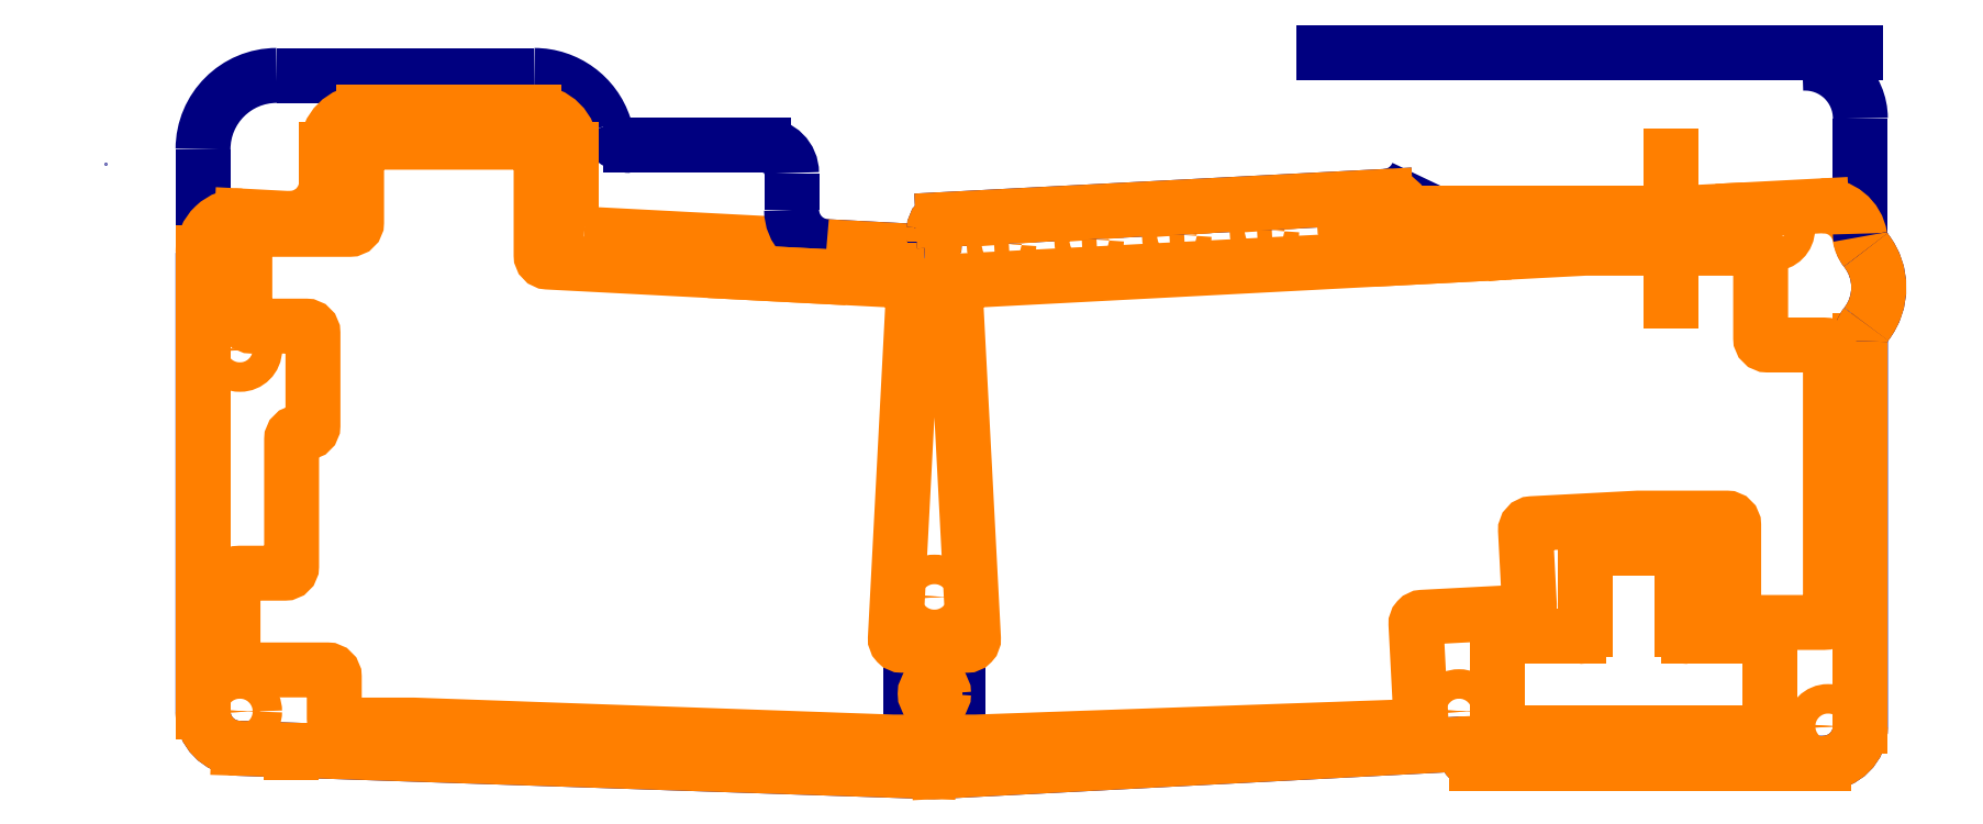
<metadata>
{"format":"dxf","ext":"dxf","renderer":"ezdxf+matplotlib","layout":"modelspace","background":"white","min_lineweight":24,"dpi":150}
</metadata>
<code>
0
SECTION
2
ENTITIES
0
LWPOLYLINE
8
bordo2
90
       12
70
   128
43
0
10
201
20
76.52
10
201
20
-7.092
42
-0.4142
10
193
20
-15.09
10
117.8
20
-15.09
42
-0.4142
10
115.8
20
-13.09
10
115.8
20
-12.97
42
0.4296
10
113.6
20
-10.97
10
0.9288
20
-16.88
42
-0.02149
10
-1.22
20
-16.9
10
-151
20
-11.86
42
-0.4044
10
-158.8
20
-3.866
10
-158.8
20
95.68
0
LWPOLYLINE
8
bordo3
90
        2
70
   128
43
0
10
32
20
98.47
10
35.19
20
98.63
0
LWPOLYLINE
8
bordo2
90
        2
70
   128
43
0
10
-23.42
20
97.02
10
-2.105
20
95.9
0
LWPOLYLINE
8
bordo3
90
        2
70
   128
43
0
10
51.02
20
99.46
10
54.21
20
99.63
0
LINE
8
bordo2
10
-180
20
115
30
0
11
-180
21
115
31
0
0
LWPOLYLINE
8
bordo3
90
        2
70
   128
43
0
10
70.04
20
100.5
10
73.24
20
100.6
0
LWPOLYLINE
8
bordo2
90
        2
70
   128
43
0
10
-158.8
20
95.68
10
-158.8
20
118.2
0
LWPOLYLINE
8
bordo3
90
        2
70
   128
43
0
10
89.07
20
101.5
10
92.26
20
101.6
0
ARC
8
bordo2
10
-142.8
20
118.2
30
0
40
16
50
90
51
180
0
LWPOLYLINE
8
bordo3
90
        2
70
   128
43
0
10
-76.03
20
99.77
10
-2.105
20
95.9
0
LWPOLYLINE
8
bordo2
90
        2
70
   128
43
0
10
201
20
99.84
10
201
20
124.9
0
LINE
8
bordo3
10
175.8
20
105
30
0
11
192.6
21
105.9
31
0
0
LWPOLYLINE
8
bordo2
90
        2
70
   128
43
0
10
-142.8
20
134.2
10
-86.87
20
134.2
0
ARC
8
bordo3
10
193
20
97.89
30
0
40
8
50
8.865
51
93
0
ARC
8
bordo2
10
-23
20
105
30
0
40
8
50
180
51
267
0
LINE
8
bordo3
10
201
20
76.52
30
0
11
201
21
-7.092
31
0
0
LINE
8
bordo2
10
1.895
20
102.9
30
0
11
97.92
21
107.9
31
0
0
ARC
8
bordo3
10
193
20
-7.092
30
0
40
8
50
270
51
0
0
ARC
8
bordo2
10
97.5
20
115.9
30
0
40
8
50
273
51
335.9
0
LINE
8
bordo3
10
193
20
-15.09
30
0
11
117.8
21
-15.09
31
0
0
ARC
8
bordo2
10
-2
20
97.9
30
0
40
2
50
267
51
0
0
ARC
8
bordo3
10
117.8
20
-13.09
30
0
40
2
50
180
51
270
0
ARC
8
bordo2
10
2
20
100.9
30
0
40
2
50
93
51
180
0
LINE
8
bordo3
10
115.8
20
-13.09
30
0
11
115.8
21
-12.97
31
0
0
LWPOLYLINE
8
bordo2
90
        2
70
   128
43
0
10
0
20
97.9
10
0
20
100.9
0
ARC
8
bordo3
10
113.8
20
-12.97
30
0
40
2
50
0
51
93
0
LINE
8
bordo3
10
113.6
20
-10.97
30
0
11
0.9288
21
-16.88
31
0
0
ARC
8
bordo2
10
189
20
124.9
30
0
40
12
50
0
51
92.94
0
ARC
8
bordo3
10
-0.3796
20
8.088
30
0
40
25
50
268.1
51
273
0
LINE
8
bordo3
10
-1.22
20
-16.9
30
0
11
-151
21
-11.86
31
0
0
ARC
8
bordo3
10
-150.8
20
-3.866
30
0
40
8
50
180
51
268.1
0
LWPOLYLINE
8
bordo2
90
        2
70
   128
43
0
10
-31
20
113
10
-31
20
105
0
LINE
8
bordo3
10
-158.8
20
-3.866
30
0
11
-158.8
21
95.68
31
0
0
ARC
8
bordo2
10
192
20
88.18
30
0
40
13
50
322.1
51
37.86
0
ARC
8
bordo3
10
-150.8
20
95.68
30
0
40
8
50
87
51
180
0
ARC
8
bordo2
10
207
20
99.84
30
0
40
6
50
180
51
217.9
0
LINE
8
bordo3
10
-150.3
20
103.7
30
0
11
-140.3
21
103.1
31
0
0
ARC
8
bordo2
10
207
20
76.52
30
0
40
6
50
142.1
51
180
0
ARC
8
bordo3
10
-139.9
20
111.1
30
0
40
8
50
267
51
0
0
LINE
8
bordo3
10
-131.9
20
111.1
30
0
11
-131.9
21
118.2
31
0
0
LINE
8
bordo2
10
-37
20
119
30
0
11
-65.95
21
119
31
0
0
ARC
8
bordo3
10
-123.9
20
118.2
30
0
40
8
50
90
51
180
0
ARC
8
bordo2
10
-86.87
20
118.2
30
0
40
16
50
18.04
51
90
0
LINE
8
bordo3
10
-123.9
20
126.2
30
0
11
-86.87
21
126.2
31
0
0
ARC
8
bordo2
10
-65.95
20
125
30
0
40
6
50
198
51
270
0
ARC
8
bordo3
10
-86.87
20
118.2
30
0
40
8
50
0
51
90
0
ARC
8
bordo2
10
-37
20
113
30
0
40
6
50
0
51
90
0
LINE
8
bordo3
10
-78.87
20
118.2
30
0
11
-78.87
21
107.5
31
0
0
LWPOLYLINE
8
bordo2
90
        2
70
   128
43
0
10
-11
20
-3.5e-15
10
11
20
-6.2e-15
0
LWPOLYLINE
8
bordo3
90
        2
70
   128
43
0
10
12.97
20
97.47
10
16.17
20
97.64
0
LWPOLYLINE
8
bordo2
90
        2
70
   128
43
0
10
5.26e-14
20
11
10
5.68e-14
20
-11
0
CIRCLE
8
bordo3
10
194
20
-7.092
30
0
40
1.6
0
CIRCLE
8
bordo2
10
5.47e-14
20
-4.8e-15
30
0
40
3
0
CIRCLE
8
bordo3
10
113.9
20
-3.866
30
0
40
1.6
0
CIRCLE
8
bordo3
10
-150.8
20
-3.866
30
0
40
1.6
0
CIRCLE
8
bordo3
10
-150.8
20
74.68
30
0
40
1.6
0
CIRCLE
8
bordo3
10
5.33e-14
20
71
30
0
40
1.6
0
CIRCLE
8
bordo3
10
5.33e-14
20
21
30
0
40
1.6
0
CIRCLE
8
bordo3
10
14.57
20
97.55
30
0
40
1.6
0
CIRCLE
8
bordo3
10
33.59
20
98.55
30
0
40
1.6
0
CIRCLE
8
bordo3
10
52.62
20
99.55
30
0
40
1.6
0
CIRCLE
8
bordo3
10
71.64
20
100.5
30
0
40
1.6
0
CIRCLE
8
bordo3
10
90.66
20
101.5
30
0
40
1.6
0
CIRCLE
8
bordo3
10
182
20
100.9
30
0
40
1.6
0
CIRCLE
8
bordo3
10
182
20
100.9
30
0
40
3.2
0
CIRCLE
8
bordo3
10
194
20
-7.092
30
0
40
3.2
0
CIRCLE
8
bordo3
10
113.9
20
-3.866
30
0
40
3.2
0
CIRCLE
8
bordo3
10
-150.8
20
-3.866
30
0
40
3.2
0
CIRCLE
8
bordo3
10
-150.8
20
74.68
30
0
40
3.2
0
CIRCLE
8
bordo3
10
5.33e-14
20
71
30
0
40
3.2
0
CIRCLE
8
bordo3
10
5.33e-14
20
21
30
0
40
3.2
0
LWPOLYLINE
8
bordo3
90
        2
70
   128
43
0
10
109.3
20
101.5
10
175.8
20
105
0
ARC
8
bordo3
10
98.13
20
103.9
30
0
40
4
50
33.15
51
93
0
LINE
8
bordo3
10
-139.5
20
-12.25
30
0
11
-139.5
21
-12.82
31
0
0
LINE
8
bordo3
10
122.3
20
-7.092
30
0
11
122.3
21
10.91
31
0
0
LINE
8
bordo3
10
179.9
20
-8.592
30
0
11
123.8
21
-8.592
31
0
0
LINE
8
bordo3
10
142.8
20
31.46
30
0
11
160.8
21
31.46
31
0
0
LINE
8
bordo3
10
141.3
20
13.91
30
0
11
141.3
21
29.96
31
0
0
LINE
8
bordo3
10
123.8
20
12.41
30
0
11
139.8
21
12.41
31
0
0
LINE
8
bordo3
10
163.8
20
12.41
30
0
11
179.9
21
12.41
31
0
0
LINE
8
bordo3
10
162.3
20
29.96
30
0
11
162.3
21
13.91
31
0
0
LINE
8
bordo3
10
181.4
20
10.91
30
0
11
181.4
21
-7.092
31
0
0
LINE
8
bordo3
10
101
20
94.58
30
0
11
119
21
95.52
31
0
0
LINE
8
bordo3
10
-42.92
20
91.53
30
0
11
-24.95
21
90.59
31
0
0
LWPOLYLINE
8
bordo3
90
       64
70
   128
43
0
10
120.1
20
95.57
10
141.3
20
96.69
10
177.9
20
96.68
42
-0.4142
10
179.4
20
95.18
10
179.4
20
77.18
42
0.4142
10
180.9
20
75.68
10
193
20
75.68
42
-0.4142
10
194.5
20
74.18
10
194.5
20
16.95
42
-0.4142
10
193
20
15.45
10
175
20
15.45
42
-0.4142
10
173.5
20
16.95
10
173.5
20
36.61
42
0.4142
10
172
20
38.11
10
152.7
20
38.11
10
129.7
20
36.9
42
0.4142
10
128.3
20
35.32
10
129.2
20
19.3
42
-0.4142
10
127.7
20
17.72
10
106
20
16.58
42
0.4142
10
104.5
20
15
10
105.6
20
-5.556
42
-0.4192
10
104.2
20
-7.133
10
9
20
-10.5
10
-9
20
-10.5
10
-113
20
-6.819
10
-128.8
20
-6.819
42
-0.4142
10
-130.3
20
-5.319
10
-130.3
20
3.65
42
0.4142
10
-131.8
20
5.15
10
-150.8
20
5.15
42
-0.4142
10
-152.3
20
6.65
10
-152.3
20
24.65
42
-0.4142
10
-150.8
20
26.15
10
-141
20
26.15
42
0.4142
10
-139.5
20
27.65
10
-139.5
20
55.18
42
-0.4142
10
-138
20
56.68
10
-136.4
20
56.68
42
0.4142
10
-134.9
20
58.18
10
-134.9
20
78.28
42
0.4142
10
-136.4
20
79.78
10
-148.2
20
79.78
42
-0.4142
10
-149.7
20
81.28
10
-149.7
20
99.28
42
-0.4142
10
-148.2
20
100.8
10
-126.9
20
100.8
42
0.4142
10
-125.4
20
102.3
10
-125.4
20
118.2
42
-0.4142
10
-123.9
20
119.7
10
-86.87
20
119.7
42
-0.4142
10
-85.37
20
118.2
10
-85.37
20
95.18
42
0.399
10
-83.95
20
93.68
10
-13.06
20
89.97
10
-5.921
20
89.59
42
-0.4142
10
-4.502
20
88.02
10
-8.482
20
12.08
42
0.4296
10
-6.984
20
10.5
10
6.984
20
10.5
42
0.4296
10
8.482
20
12.08
10
4.502
20
88.02
42
-0.4142
10
5.921
20
89.59
10
123.8
20
95.77
0
ARC
8
bordo3
10
179.9
20
10.91
30
0
40
1.5
50
0
51
90
0
ARC
8
bordo3
10
179.9
20
-7.092
30
0
40
1.5
50
270
51
0
0
ARC
8
bordo3
10
163.8
20
13.91
30
0
40
1.5
50
180
51
270
0
ARC
8
bordo3
10
160.8
20
29.96
30
0
40
1.5
50
0
51
90
0
ARC
8
bordo3
10
142.8
20
29.96
30
0
40
1.5
50
90
51
180
0
ARC
8
bordo3
10
139.8
20
13.91
30
0
40
1.5
50
270
51
0
0
ARC
8
bordo3
10
123.8
20
10.91
30
0
40
1.5
50
90
51
180
0
ARC
8
bordo3
10
123.8
20
-7.092
30
0
40
1.5
50
180
51
270
0
ARC
8
bordo3
10
-2
20
97.9
30
0
40
2
50
267
51
0
0
ARC
8
bordo3
10
2
20
100.9
30
0
40
2
50
93
51
180
0
LINE
8
bordo3
10
1.895
20
102.9
30
0
11
97.92
21
107.9
31
0
0
LWPOLYLINE
8
bordo3
90
        2
70
   128
43
0
10
101.5
20
106.1
10
102.5
20
104.8
0
LWPOLYLINE
8
bordo3
90
        2
70
   128
43
0
10
5.33e-14
20
100.9
10
5.33e-14
20
98
0
ARC
8
bordo3
10
108.9
20
109.5
30
0
40
8
50
216.5
51
273
0
LWPOLYLINE
8
bordo3
90
        2
70
   128
43
0
10
-78.87
20
107.5
10
-78.87
20
102.8
0
ARC
8
bordo3
10
-75.87
20
102.8
30
0
40
3
50
180
51
267
0
ARC
8
bordo3
10
192
20
88.18
30
0
40
13
50
322.1
51
38.68
0
ARC
8
bordo3
10
206.8
20
100.1
30
0
40
6
50
188.9
51
218.7
0
ARC
8
bordo3
10
207
20
76.52
30
0
40
6
50
142.1
51
180
0
CIRCLE
8
bordo3
10
5.33e-14
20
0
30
0
40
2
0
LWPOLYLINE
8
bordo3
90
        2
70
   128
43
0
10
-3
20
0
10
3
20
0
0
LWPOLYLINE
8
bordo3
90
        2
70
   128
43
0
10
5.33e-14
20
3
10
5.33e-14
20
-3
0
DIMENSION
8
bordo2
280
     0
10
205
20
60
30
0
11
182.5
21
61.88
31
0
70
    32
71
     5
42
-1
73
     0
74
     0
75
     0
3
QCADDimStyle
13
205
23
88.18
33
0
14
160
24
80
34
0
0
LWPOLYLINE
8
bordo3
90
        2
70
 11904
43
0
10
160
20
79.38
10
160
20
122.7
0
LWPOLYLINE
8
bordo3
90
        2
70
 11904
43
0
10
160
20
104.2
10
84.49
20
104.2
0
DIMENSION
8
bordo3
280
     0
10
201
20
170
30
0
11
150.5
21
171.9
31
0
70
    32
71
     5
42
-1
73
     0
74
     0
75
     0
3
QCADDimStyle
13
201
23
124.9
33
0
14
100
24
150
34
0
0
LINE
8
bordo2
10
200
20
139.2
30
0
11
84.49
21
139.2
31
0
0
VIEWPORT
8
0
10
128.5
20
97.5
30
0
40
314.2
41
222.2
68
     1
69
     1
12
128.5
22
97.5
13
0
23
0
14
10
24
10
15
10
25
10
16
0
26
0
36
1
17
0
27
0
37
0
42
50
43
0
44
0
45
222.2
50
0
51
0
72
   100
90
   557152
1

281
     0
71
     1
74
     0
110
0
120
0
130
0
111
1
121
0
131
0
112
0
122
1
132
0
79
     0
146
0
170
     0
61
     5
348
1EB0
292
     1
282
     1
141
0
142
0
63
   256
361
1F56
0
ENDSEC
0
EOF

</code>
